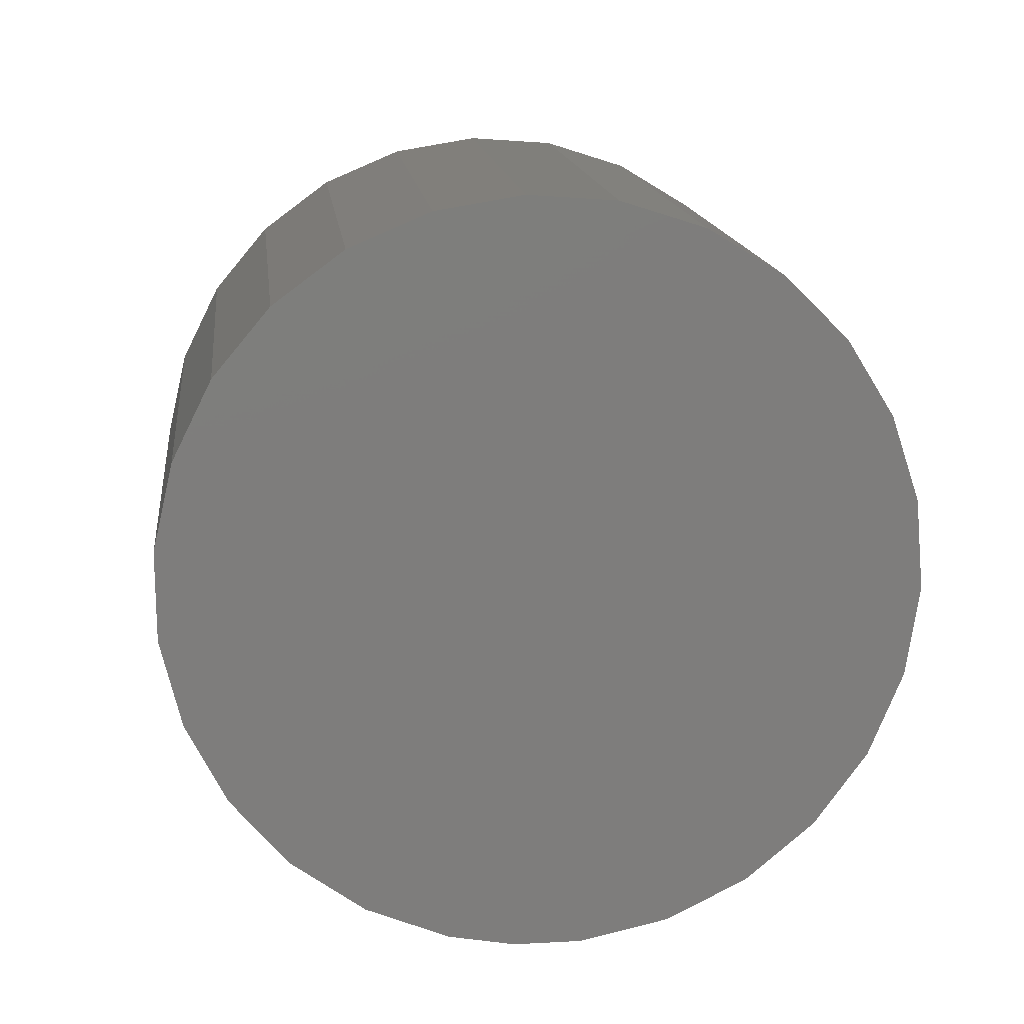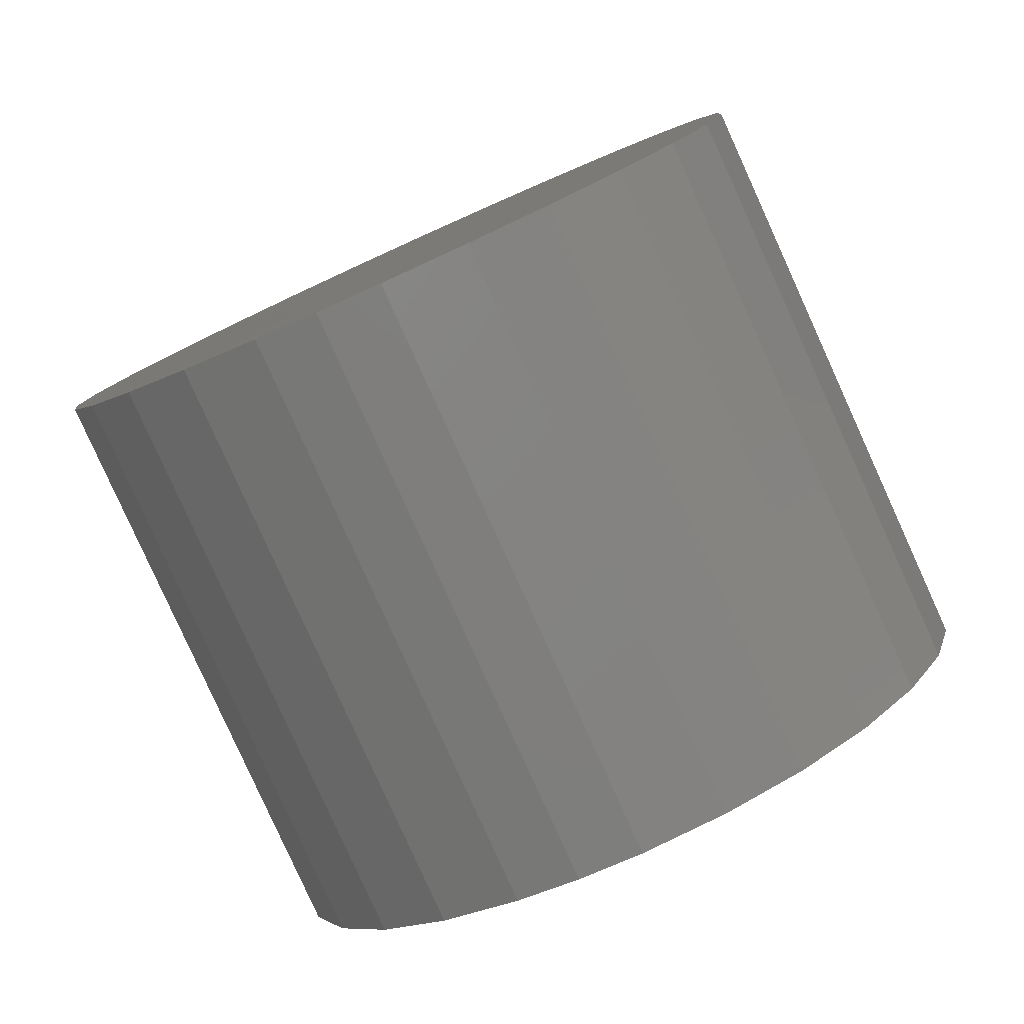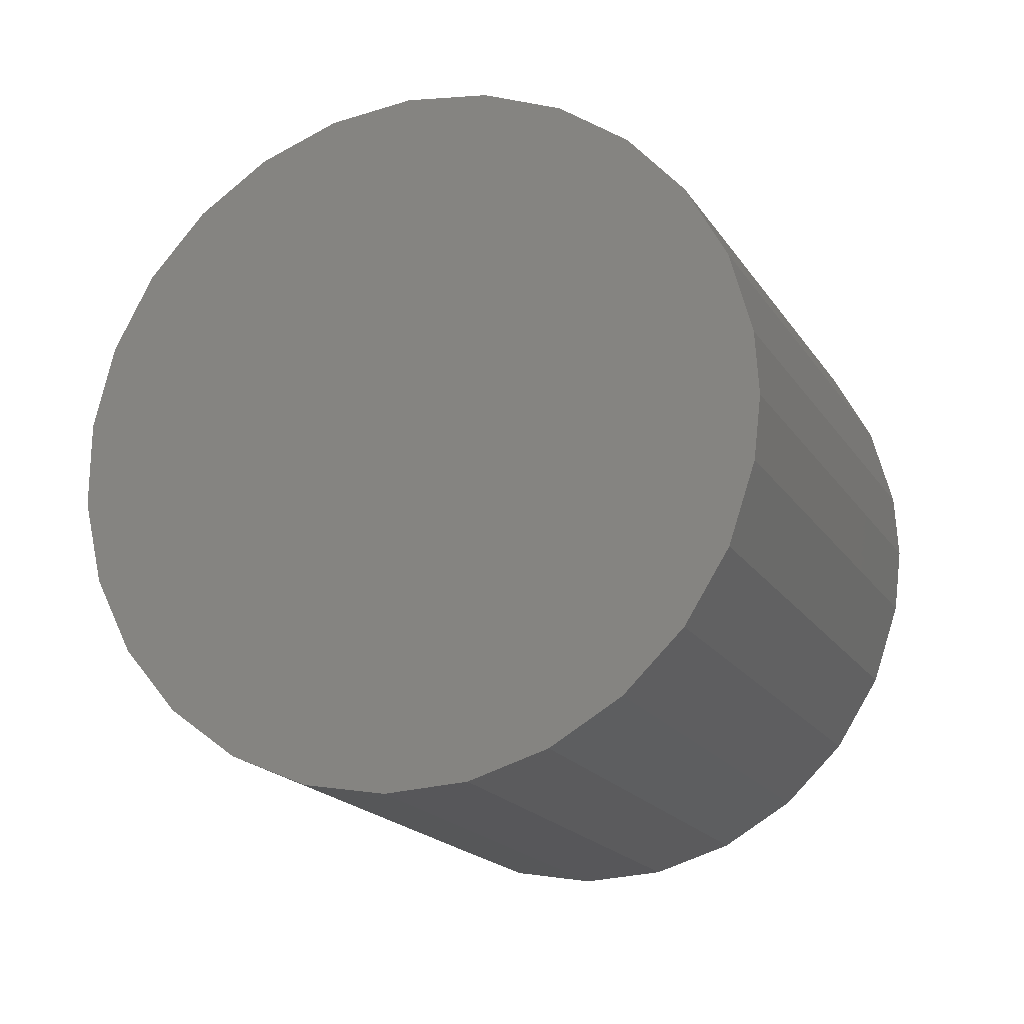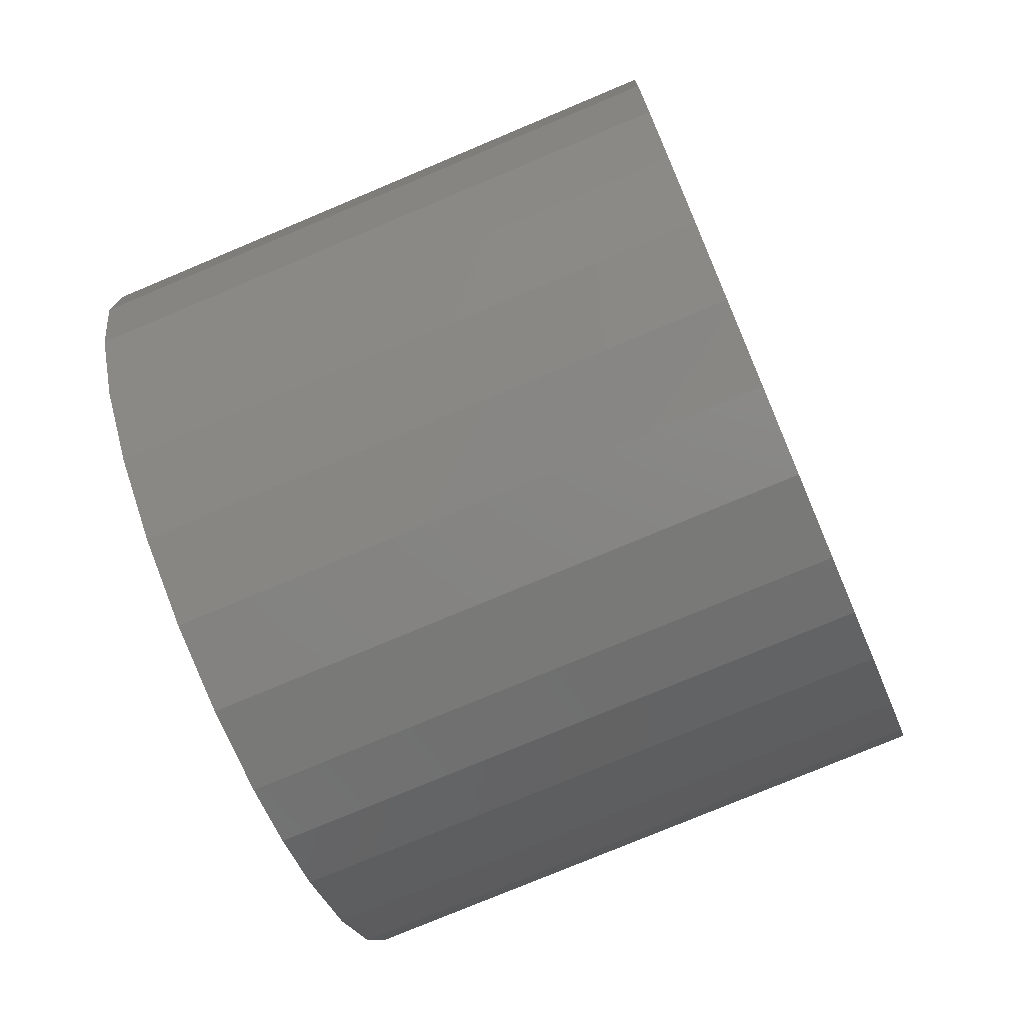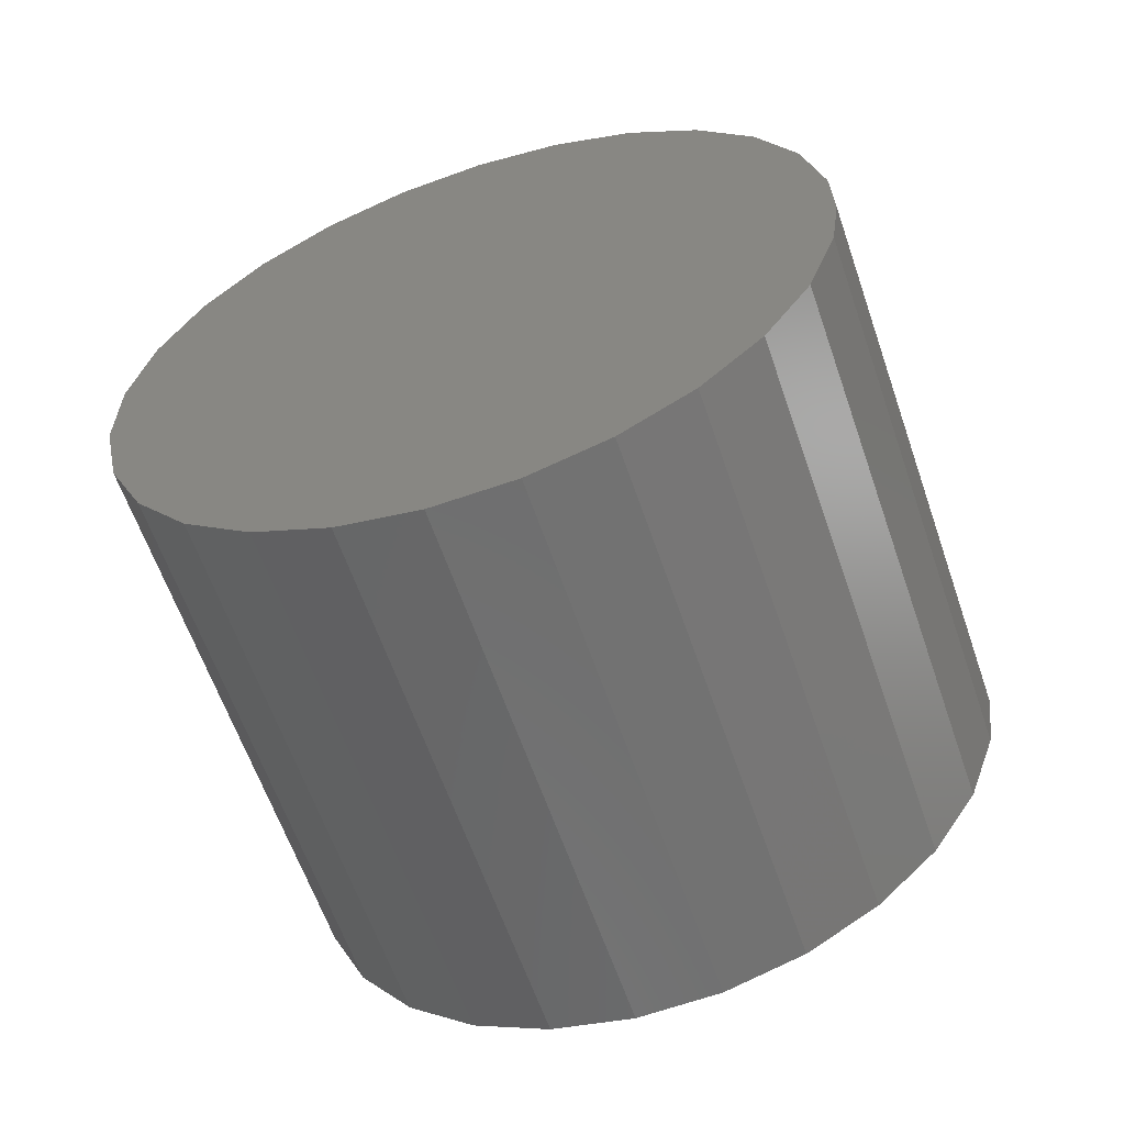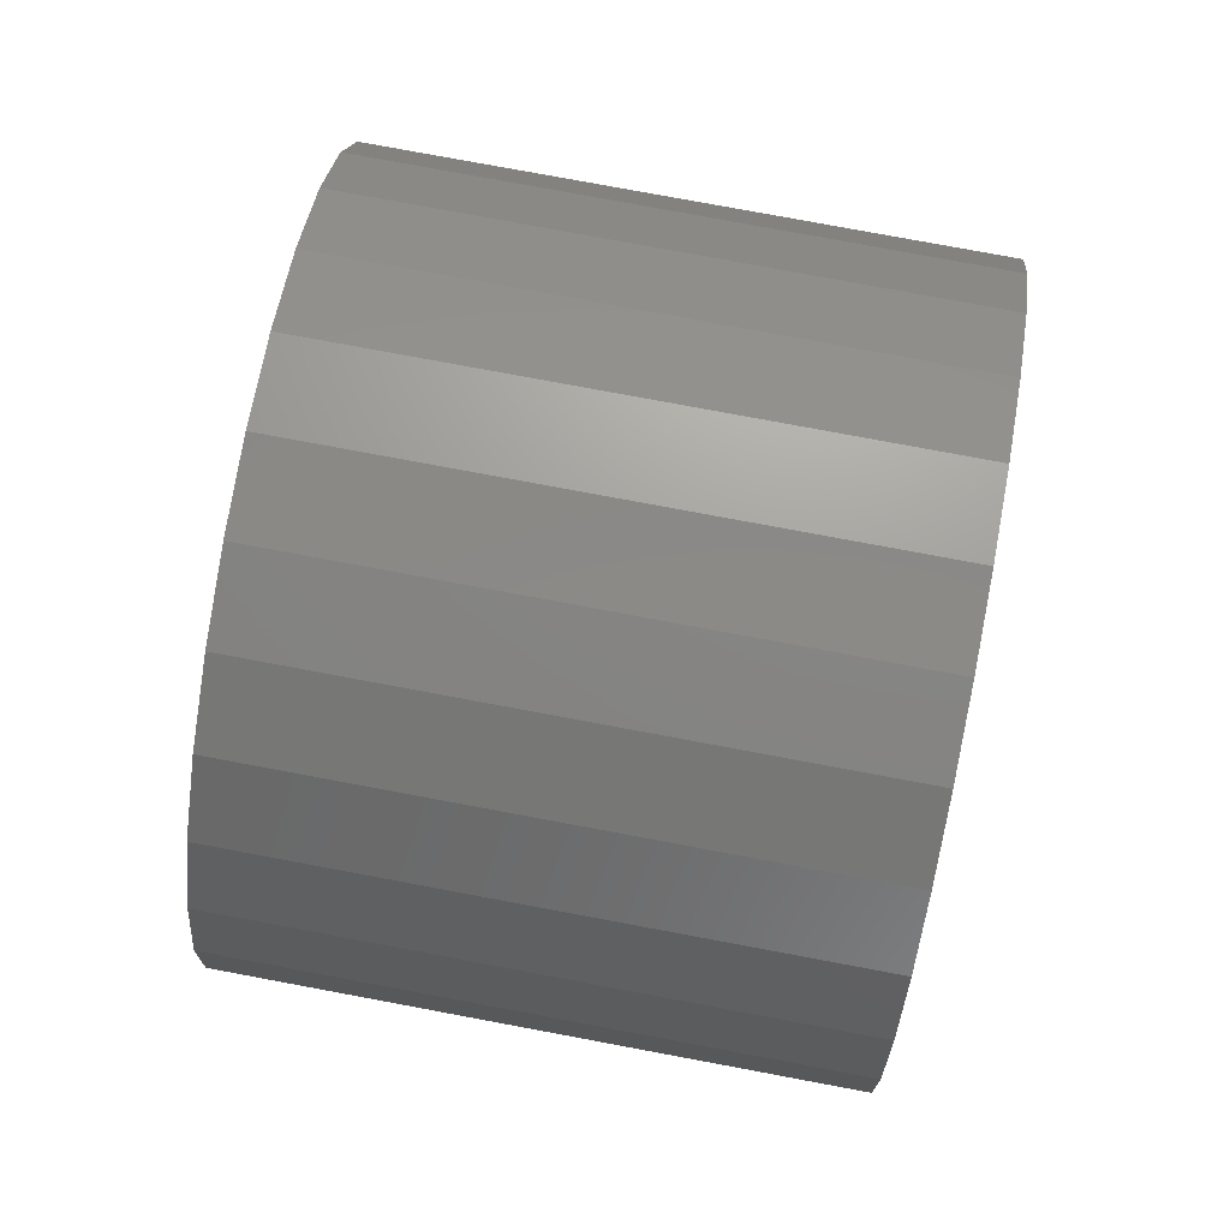
<metadata>
{"format":"stl","ext":"stl","renderer":"f3d","projection":"perspective","resolution":1024,"background":"white","views":[{"elev":23.6,"azim":65.5,"up":"+Z"},{"elev":-69.7,"azim":96.0,"up":"+Z"},{"elev":-37.0,"azim":101.5,"up":"+Y"},{"elev":-47.6,"azim":1.7,"up":"+Z"},{"elev":-79.0,"azim":98.6,"up":"+Y"},{"elev":-4.3,"azim":162.8,"up":"+Z"}]}
</metadata>
<code>
# stl→obj: 56 verts, 108 faces
v 3.38 0.6558 4.15
v 3.379 0.6537 4.15
v 3.378 0.6555 4.163
v 3.379 0.6517 4.151
v 3.381 0.6586 4.151
v 3.382 0.6636 4.154
v 3.382 0.6613 4.152
v 3.382 0.6654 4.156
v 3.382 0.6674 4.162
v 3.382 0.6667 4.159
v 3.381 0.6674 4.165
v 3.379 0.6655 4.17
v 3.38 0.6668 4.168
v 3.377 0.6614 4.174
v 3.378 0.6636 4.172
v 3.376 0.6587 4.175
v 3.374 0.6531 4.175
v 3.375 0.656 4.175
v 3.374 0.6505 4.174
v 3.373 0.6461 4.17
v 3.373 0.6481 4.172
v 3.373 0.6446 4.167
v 3.374 0.6436 4.161
v 3.373 0.6438 4.164
v 3.374 0.6441 4.159
v 3.375 0.6452 4.156
v 3.377 0.6491 4.152
v 3.376 0.6469 4.154
v 3.396 0.6492 4.166
v 3.397 0.6453 4.154
v 3.398 0.6474 4.154
v 3.395 0.6406 4.157
v 3.396 0.6428 4.156
v 3.394 0.6389 4.16
v 3.393 0.6378 4.162
v 3.392 0.6375 4.168
v 3.392 0.6373 4.165
v 3.392 0.6383 4.171
v 3.392 0.6417 4.176
v 3.392 0.6398 4.173
v 3.392 0.6441 4.177
v 3.394 0.6496 4.179
v 3.393 0.6468 4.178
v 3.395 0.6524 4.179
v 3.397 0.6573 4.176
v 3.396 0.655 4.178
v 3.398 0.6591 4.174
v 3.4 0.6611 4.169
v 3.399 0.6604 4.171
v 3.401 0.6604 4.163
v 3.4 0.6611 4.166
v 3.401 0.6591 4.16
v 3.4 0.6549 4.156
v 3.401 0.6572 4.158
v 3.399 0.6523 4.155
v 3.399 0.6495 4.154
f 1 2 3
f 3 2 4
f 3 5 1
f 6 7 3
f 3 7 5
f 3 8 6
f 9 10 3
f 3 10 8
f 3 11 9
f 3 12 13
f 3 13 11
f 14 15 3
f 3 15 12
f 3 16 14
f 17 18 3
f 3 18 16
f 3 19 17
f 20 21 3
f 3 21 19
f 3 22 20
f 23 24 3
f 3 24 22
f 3 25 23
f 3 26 25
f 27 28 3
f 3 28 26
f 3 4 27
f 29 30 31
f 32 33 29
f 29 33 30
f 29 34 32
f 29 35 34
f 36 37 29
f 29 37 35
f 29 38 36
f 39 40 29
f 29 40 38
f 29 41 39
f 42 43 29
f 29 43 41
f 29 44 42
f 45 46 29
f 29 46 44
f 29 47 45
f 29 48 49
f 29 49 47
f 50 51 29
f 29 51 48
f 29 52 50
f 53 54 29
f 29 54 52
f 29 55 53
f 31 56 29
f 29 56 55
f 2 31 4
f 31 2 1
f 31 1 56
f 56 1 5
f 56 5 55
f 55 5 7
f 55 7 53
f 53 7 6
f 53 6 54
f 54 6 8
f 54 8 52
f 52 8 10
f 52 10 50
f 50 10 9
f 50 9 51
f 51 9 11
f 51 11 48
f 48 11 13
f 48 13 49
f 49 13 12
f 49 12 47
f 47 12 15
f 47 15 45
f 45 15 14
f 45 14 46
f 46 14 16
f 46 16 44
f 44 16 18
f 44 18 42
f 42 18 17
f 42 17 43
f 43 17 19
f 43 19 41
f 41 19 21
f 41 21 39
f 39 21 20
f 39 20 40
f 40 20 22
f 40 22 38
f 38 22 24
f 38 24 36
f 36 24 23
f 36 23 37
f 37 23 25
f 37 25 35
f 35 25 26
f 35 26 34
f 34 26 28
f 34 28 32
f 32 28 27
f 32 27 33
f 33 27 4
f 33 4 30
f 30 4 31

</code>
